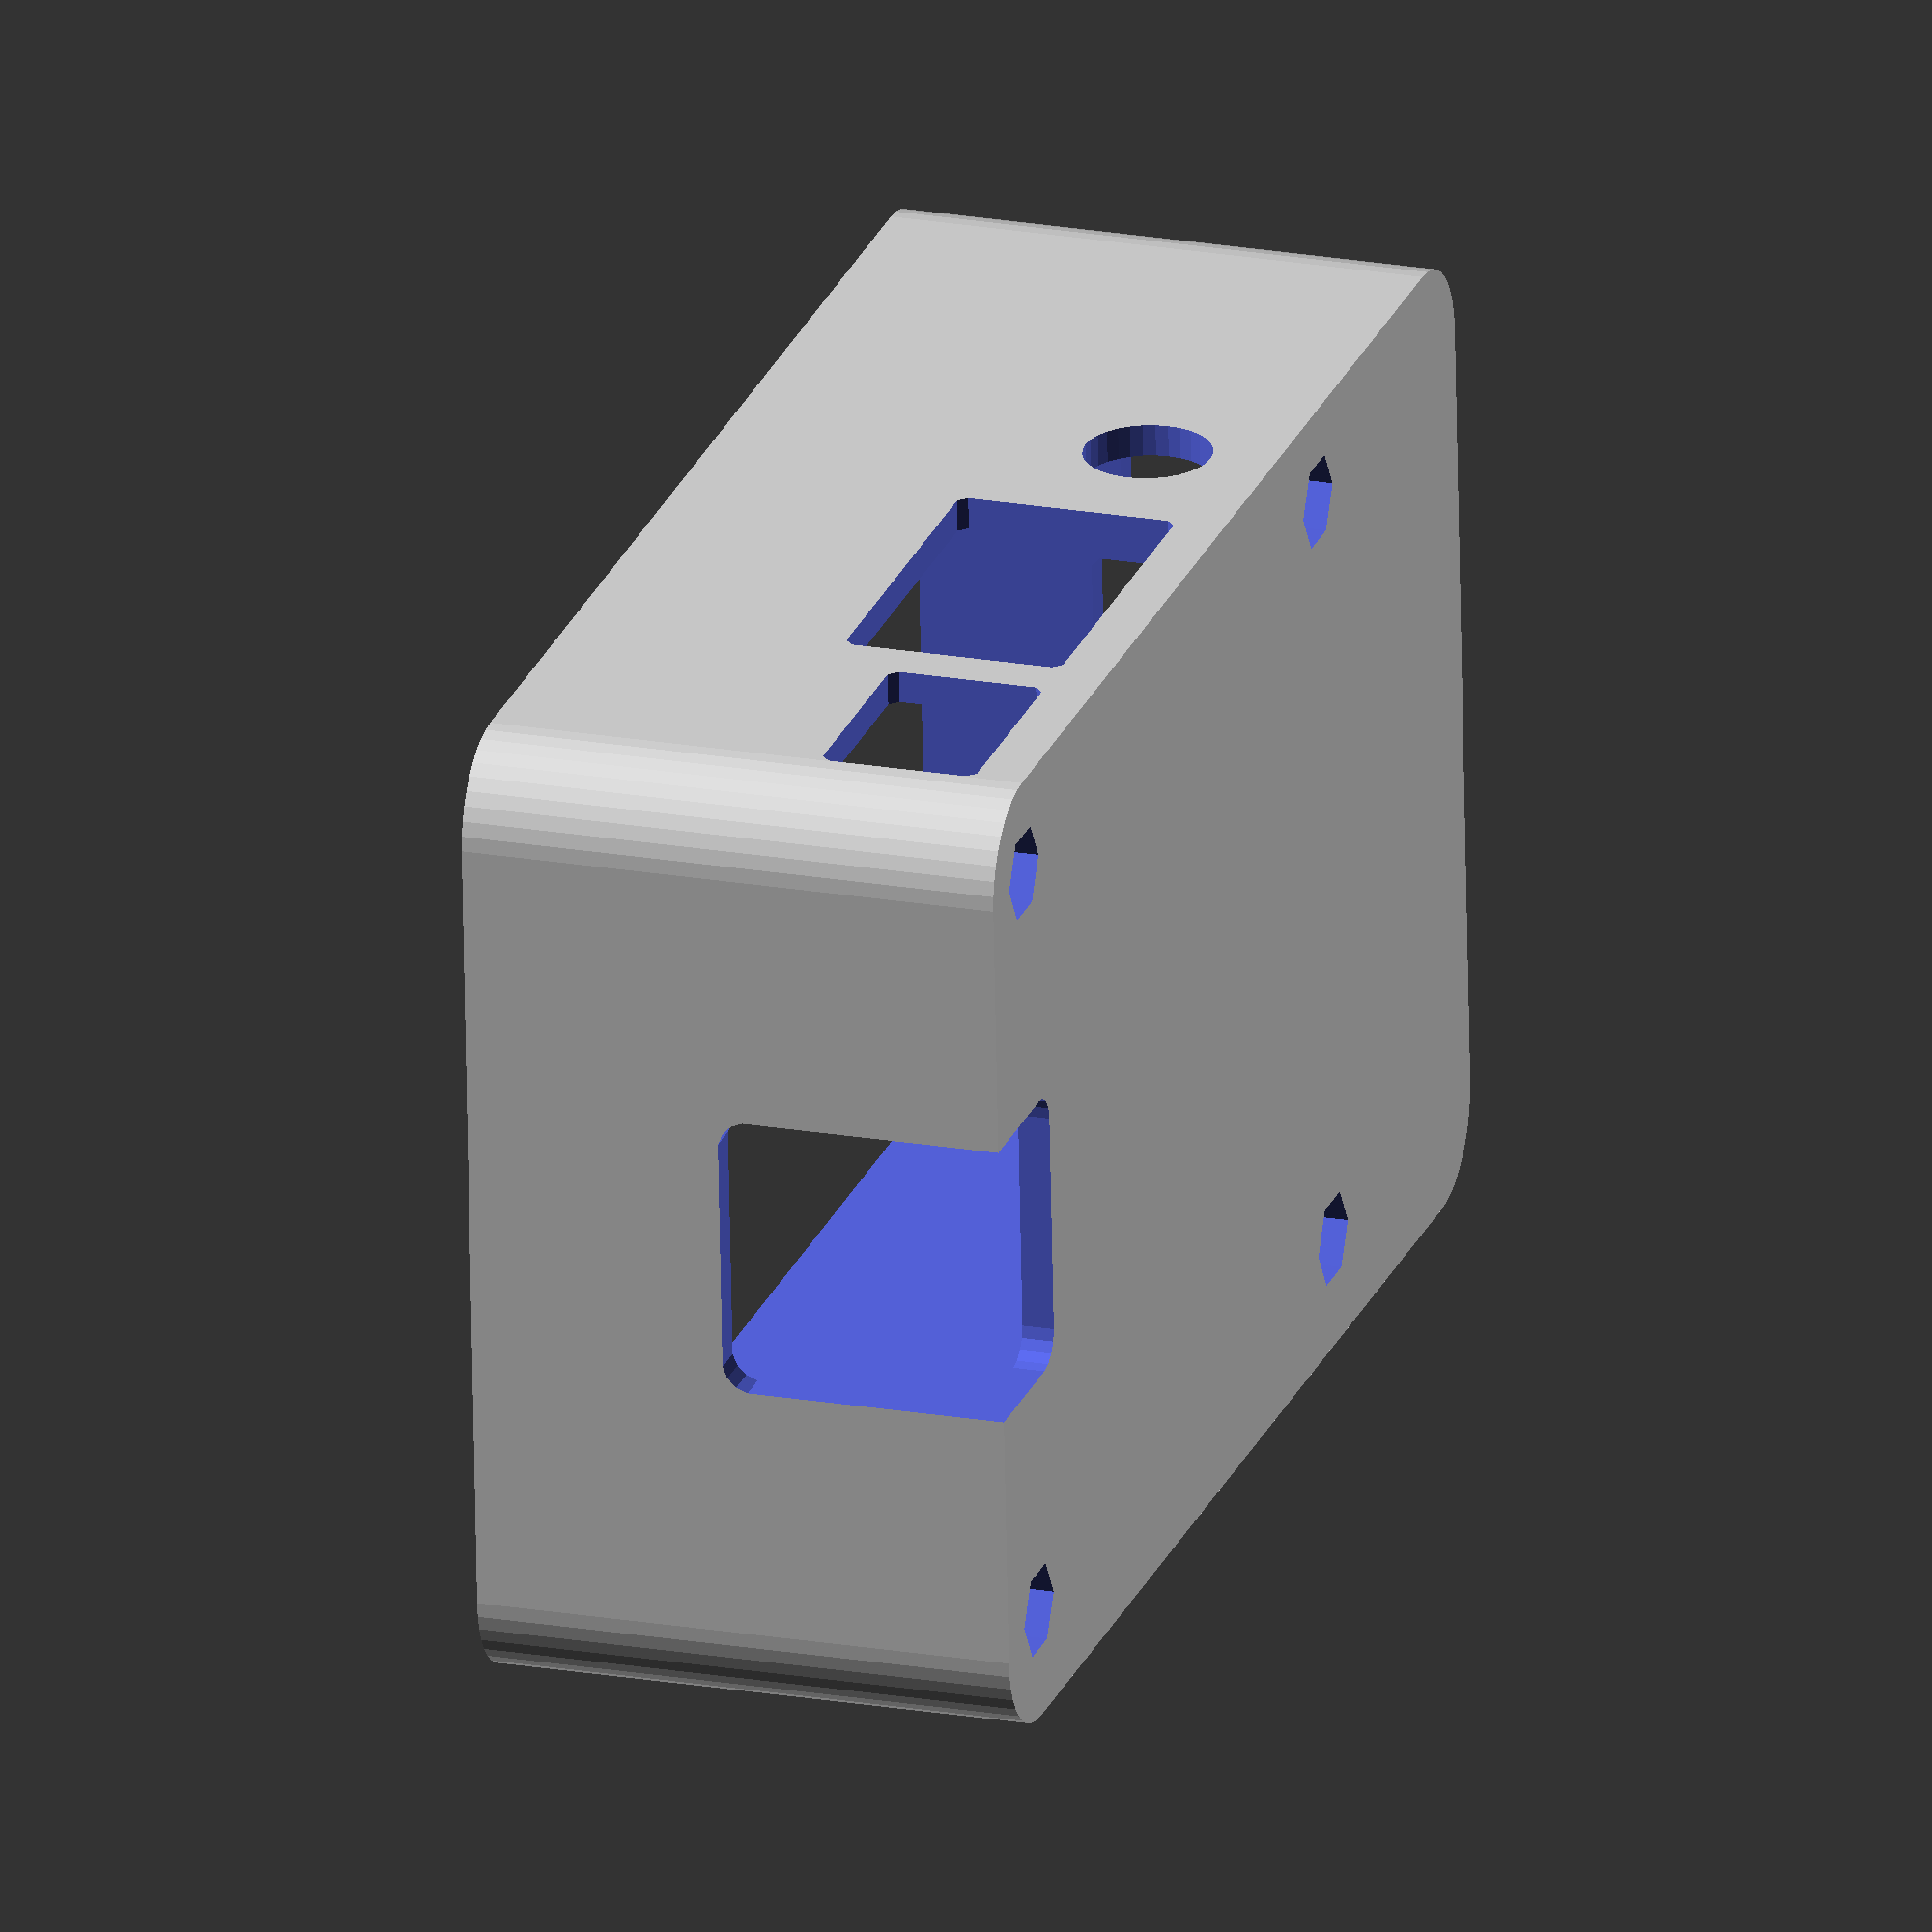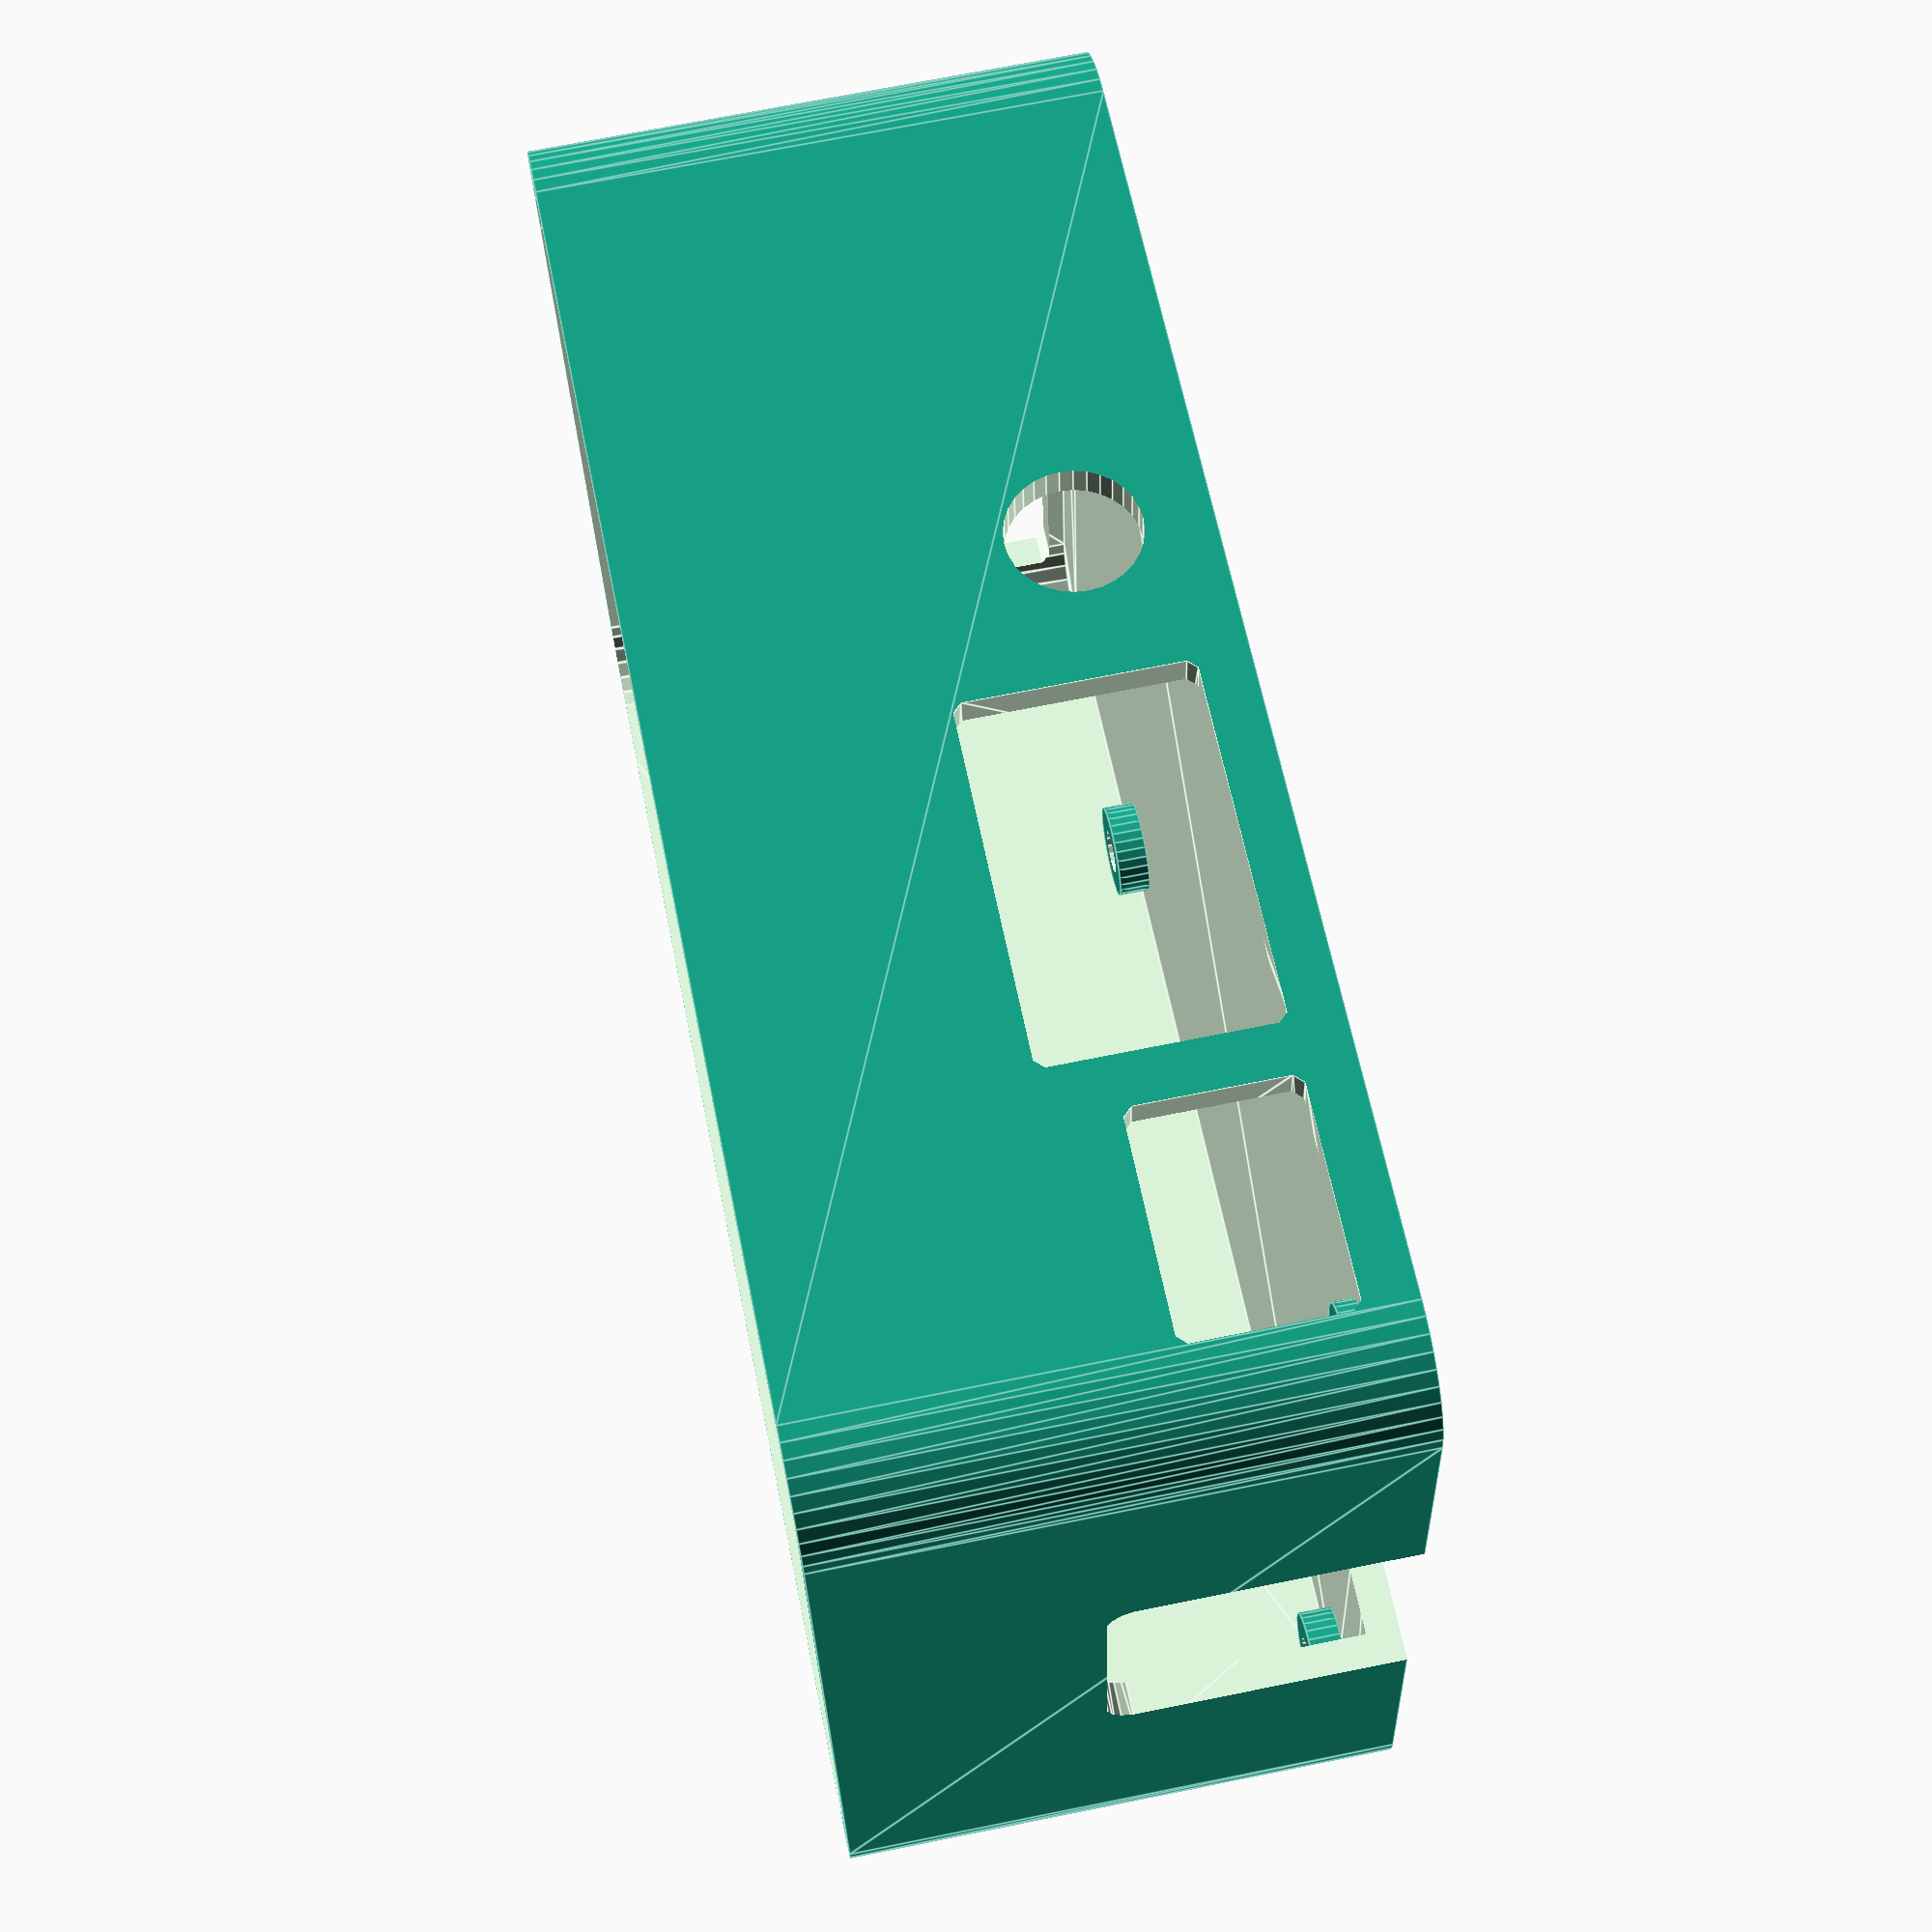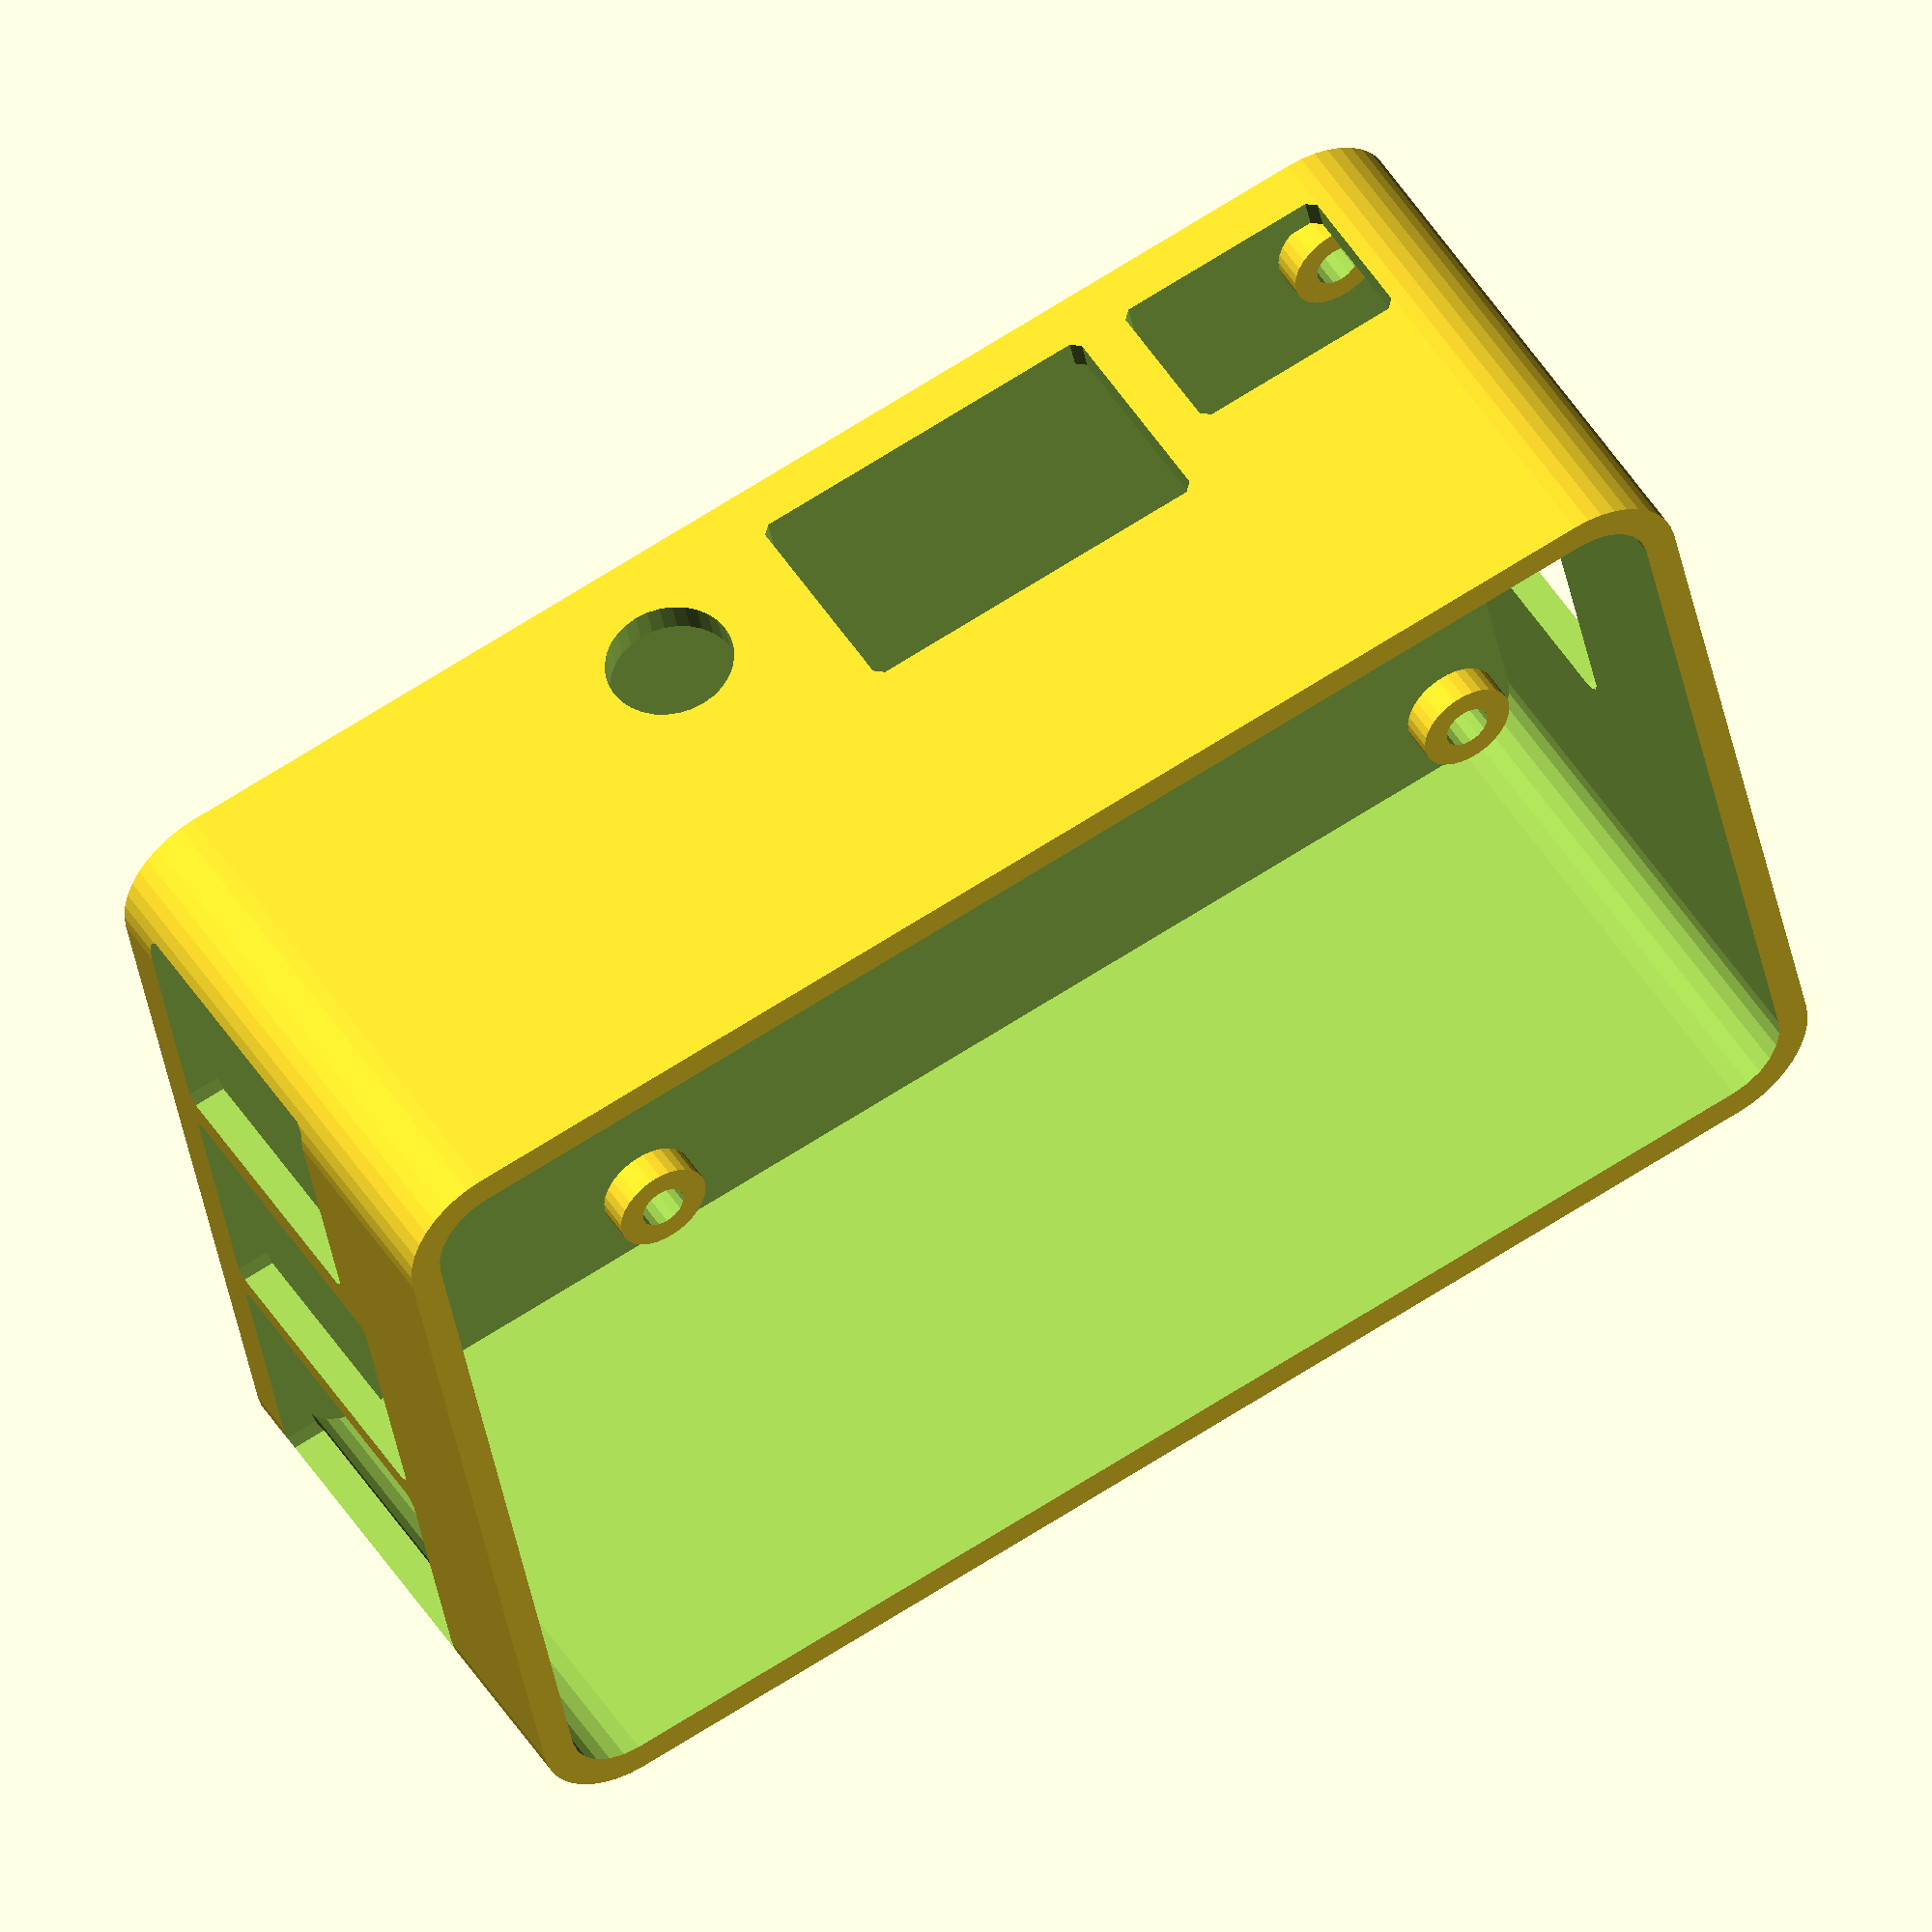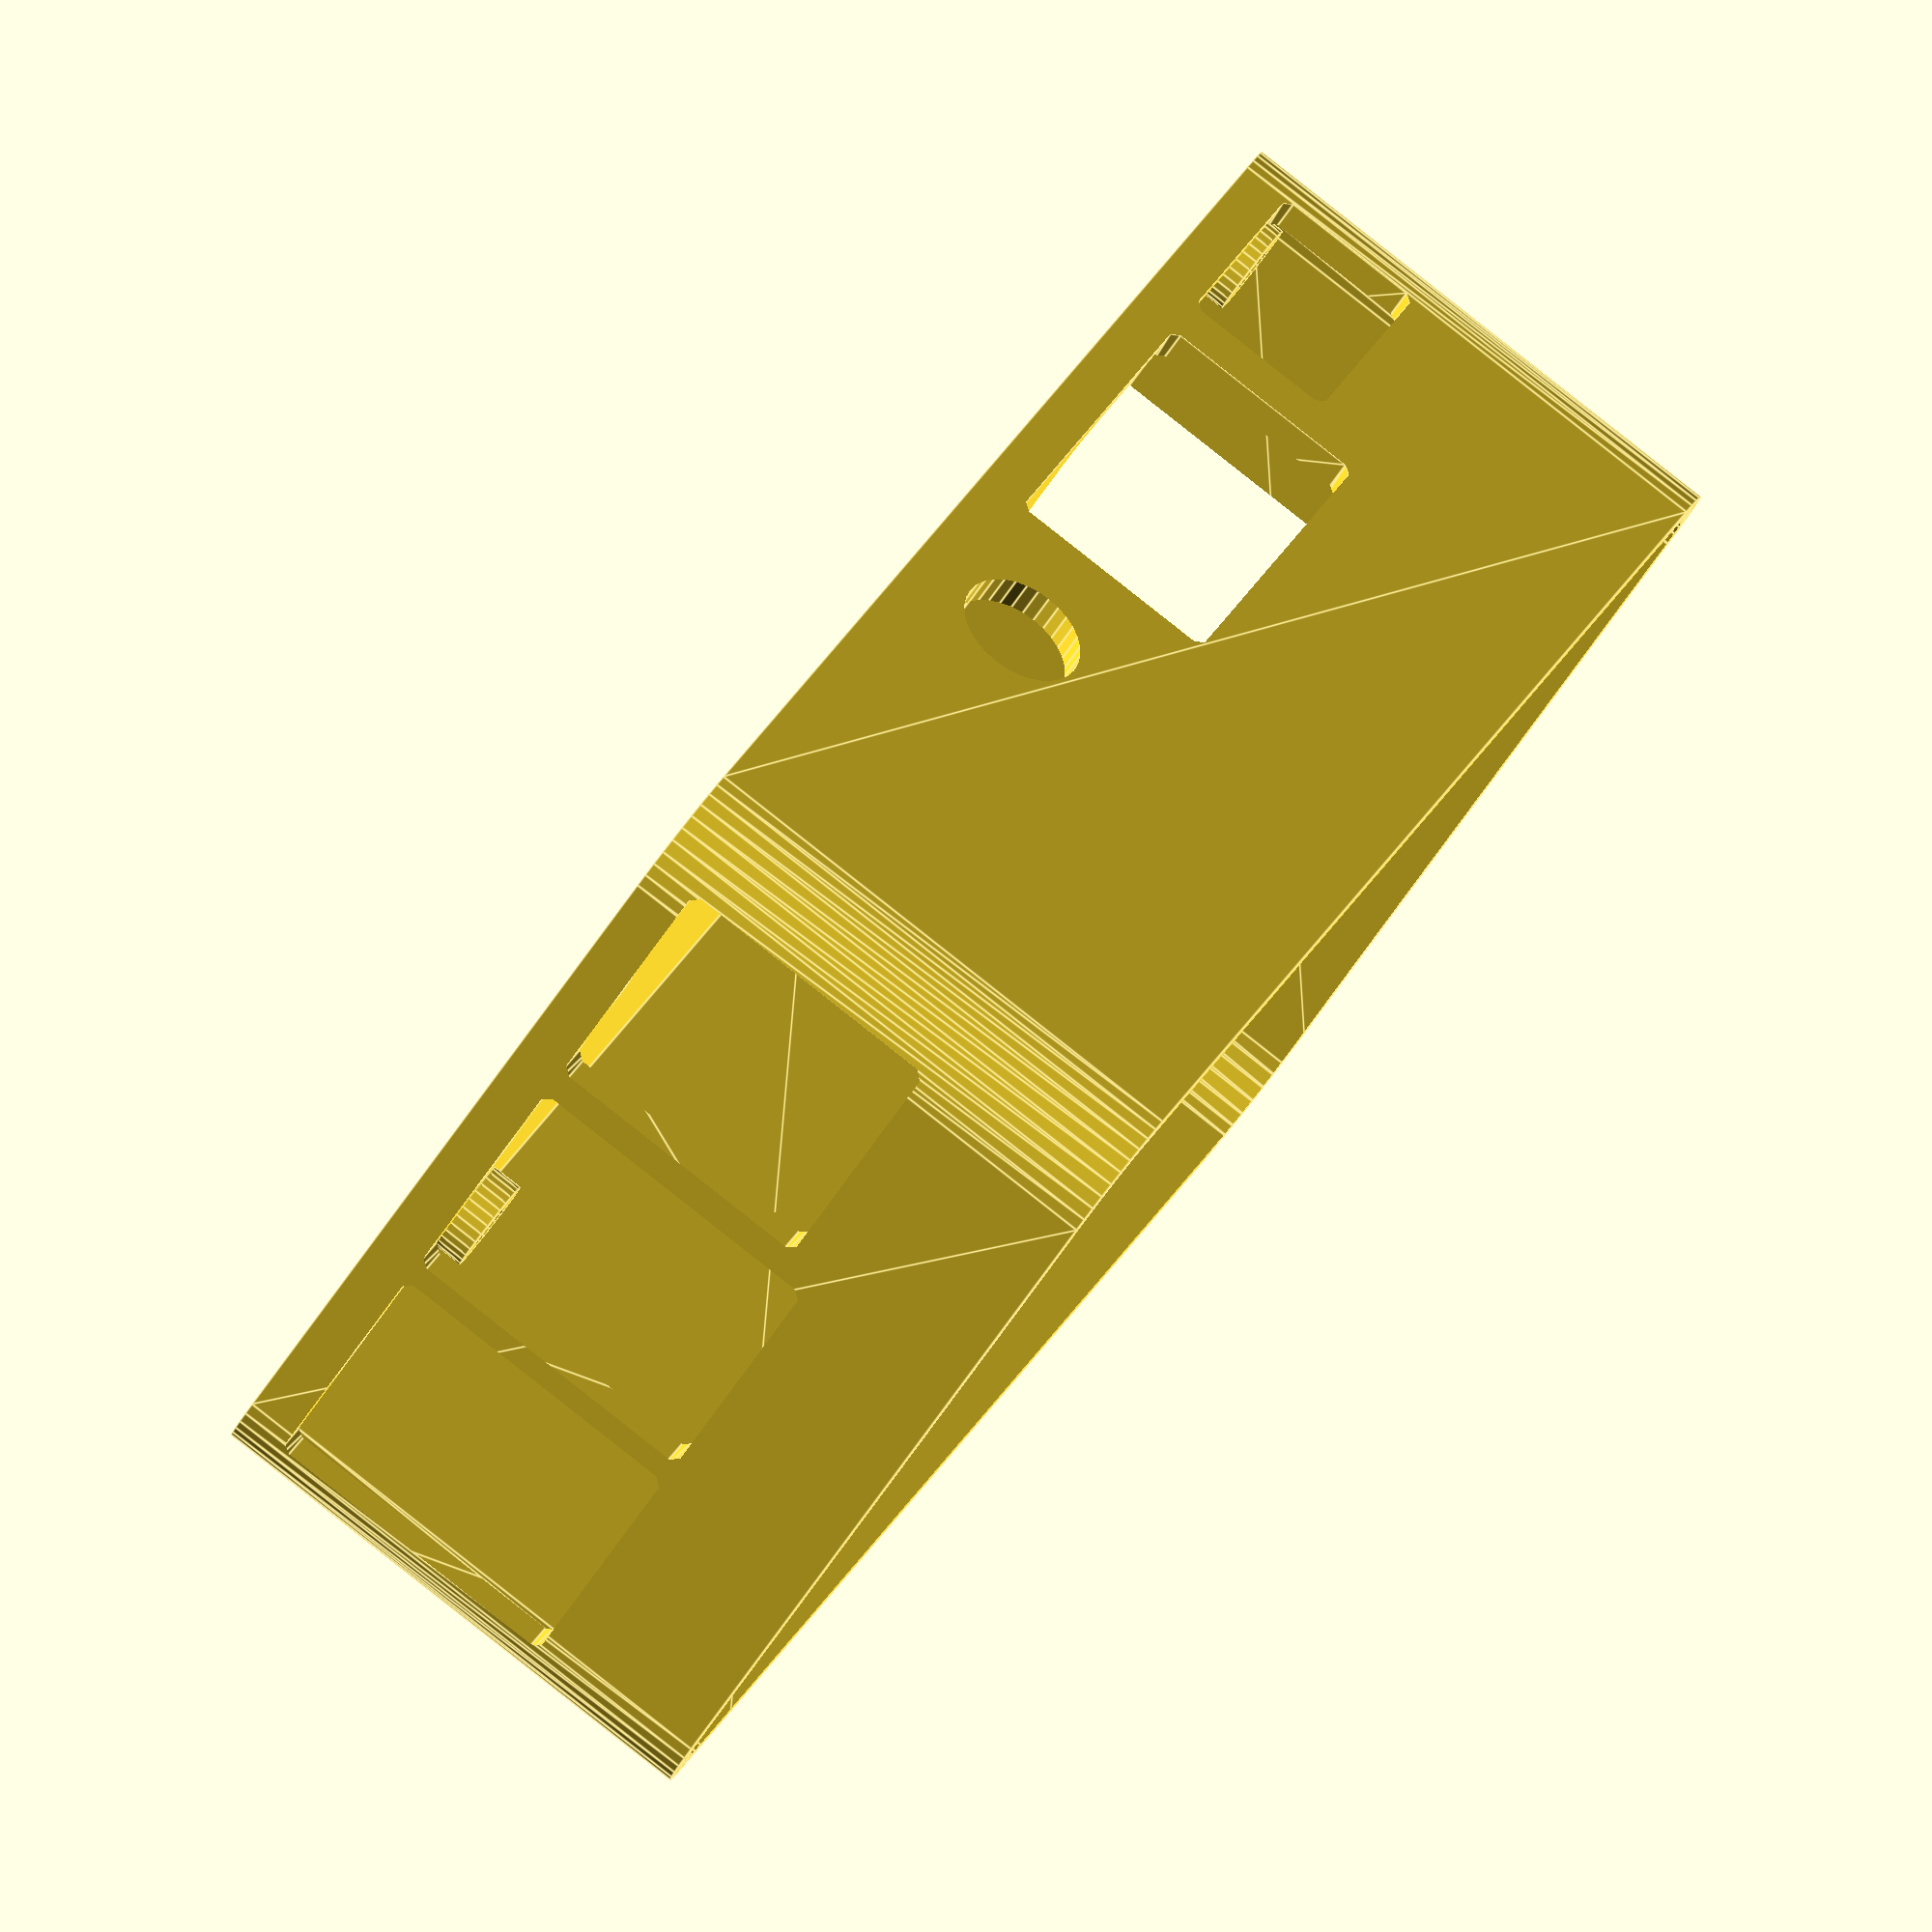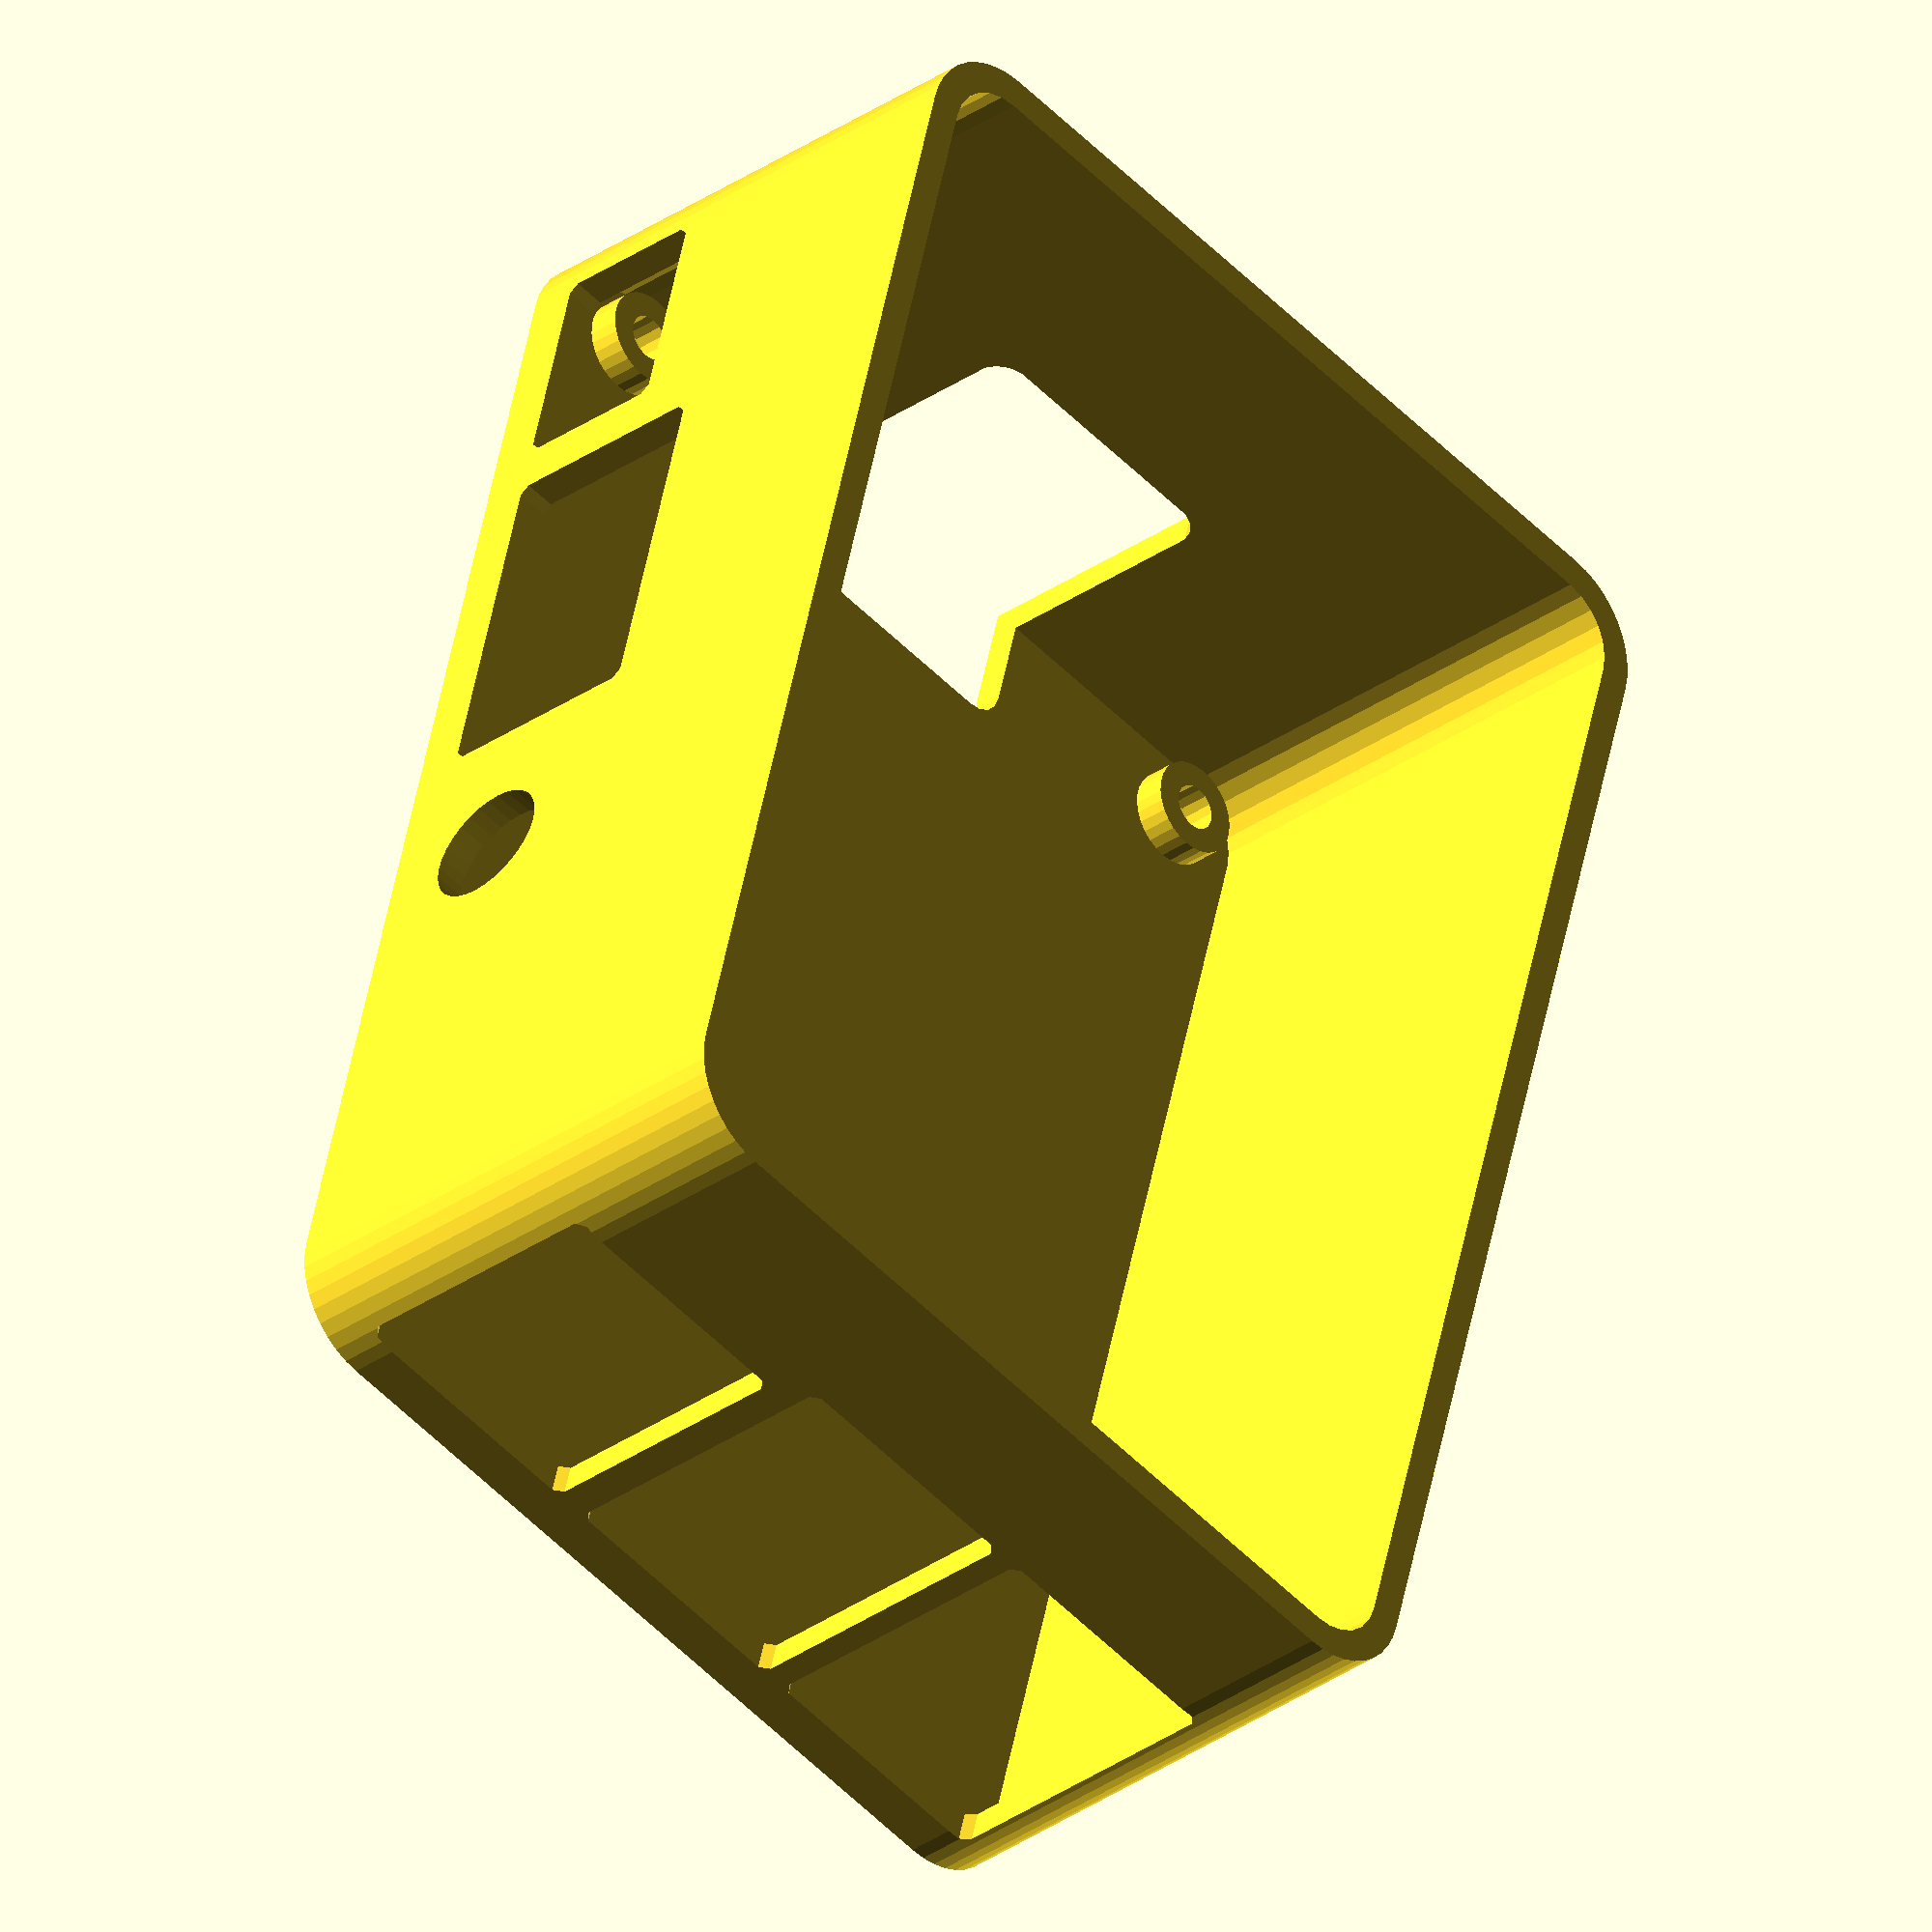
<openscad>
bottom_tk = 2;			//bottom ThicKness
side_tk = 2;			//side ThicKness
support_tk = 2; 		//support ThicKness
box_height = 30;
screw_size = 2.5; 		//M2.5

mnk_r_main = 4; 		// must be > 3
mnk_r_front = 1;
mnk_r_right = 1;
mnk_r_left = 2;

difference(){
linear_extrude(box_height+bottom_tk+support_tk)
	minkowski(){
		square([79,50]);
		circle(mnk_r_main+side_tk, $fn=40);
	}//minkowski external 

translate([0,0,bottom_tk])
linear_extrude(box_height+bottom_tk+support_tk)
	minkowski(){
		square([79,50]);
		circle(mnk_r_main, $fn=24);
	}//minkowski internal


//SD card + DSI(Display)
translate([-8,20-mnk_r_left,0])
	minkowski(){
		cube([10,14,14+support_tk]);
		sphere(mnk_r_left, $fn=mnk_r_left*8);
	}
//power
translate([1,-(mnk_r_main+side_tk ),bottom_tk+support_tk])
	minkowski(){
		cube([12,10,8]);
		sphere(mnk_r_front,$fn=mnk_r_front*8);
	}
//hdmi
translate([18,-(mnk_r_main+side_tk),bottom_tk+support_tk])
	minkowski(){
		cube([21,10,12]);
		sphere(mnk_r_front,$fn=mnk_r_front*8);
	}
//audio
translate([49.5,-(side_tk),bottom_tk*2+support_tk+2])
	rotate([90,0,0])
		cylinder(10,4,4, $fn=32);


//Ethernet
translate([80,-1,bottom_tk+support_tk])
	minkowski(){
		cube([10,17-mnk_r_right*2,18-mnk_r_right*2]);//Z=13.5
		sphere(mnk_r_right,$fn=mnk_r_right*8);
	}
//USBx2
translate([80,18,bottom_tk+support_tk])
	minkowski(){
		cube([10,16.5-mnk_r_right*2,20-mnk_r_right*2]);//Z=16.0
		sphere(mnk_r_right,$fn=mnk_r_right*8);
	}
//USBx2
translate([80,36,bottom_tk+support_tk])
	minkowski(){
		cube([10,16.5-mnk_r_right*2,20-mnk_r_right*2]);//Z=16.0
		sphere(mnk_r_right,$fn=mnk_r_right*8);
	}

// holes position: 58, 49
translate([0, 0, -1])
	cylinder(bottom_tk*3, screw_size/2+0.2, screw_size/2+0.2, $fn=16);
translate([0, 49, -1])
	cylinder(bottom_tk*3, screw_size/2+0.2, screw_size/2+0.2, $fn=16);
translate([58, 0, -1])
	cylinder(bottom_tk*3, screw_size/2+0.2, screw_size/2+0.2, $fn=16);
translate([58, 49, -1])
	cylinder(bottom_tk*3, screw_size/2+0.2, screw_size/2+0.2, $fn=16);

// Nut holes from bottom, position: 58, 49
translate([0, 0, -1])
	cylinder(3, screw_size+0.4, screw_size+0.4, $fn=6);
translate([0, 49, -1])
	cylinder(3, screw_size+0.4, screw_size+0.4, $fn=6);
translate([58, 0, -1])
	cylinder(3, screw_size+0.4, screw_size+0.4, $fn=6);
translate([58, 49, -1])
	cylinder(3, screw_size+0.4, screw_size+0.4, $fn=6);

} //difference box


// board support on top of holes at 0, 0, 58, 49
difference(){
	translate([0, 0, bottom_tk])
		cylinder(support_tk, 3, 3, $fn=30);
	translate([0, 0, bottom_tk-1])
		cylinder(support_tk*2, screw_size/2+0.2, screw_size/2+0.2, $fn=16);
}
difference(){
	translate([0, 49, bottom_tk])
		cylinder(support_tk, 3, 3, $fn=30);
	translate([0, 49, bottom_tk-1])
		cylinder(support_tk*2, screw_size/2+0.2, screw_size/2+0.2, $fn=16);
}

difference(){
	translate([58, 0, bottom_tk])
		cylinder(support_tk, 3, 3, $fn=30);
	translate([58, 0, bottom_tk-1])
		cylinder(support_tk*2, screw_size/2+0.2, screw_size/2+0.2, $fn=16);
}

difference(){
	translate([58, 49, bottom_tk])
		cylinder(support_tk, 3, 3, $fn=30);
	translate([58, 49, bottom_tk-1])
		cylinder(support_tk*2, screw_size/2+0.2, screw_size/2+0.2, $fn=16);
}


//holes position
/*
translate([0, 0, 0])
translate([0, 49, 0])
translate([58, 0, 0])
translate([58, 0, 0])
*/


</openscad>
<views>
elev=339.5 azim=183.5 roll=108.0 proj=o view=wireframe
elev=109.5 azim=352.4 roll=101.4 proj=p view=edges
elev=131.1 azim=349.2 roll=210.9 proj=o view=wireframe
elev=273.2 azim=229.3 roll=308.2 proj=o view=edges
elev=32.3 azim=104.6 roll=314.4 proj=o view=solid
</views>
